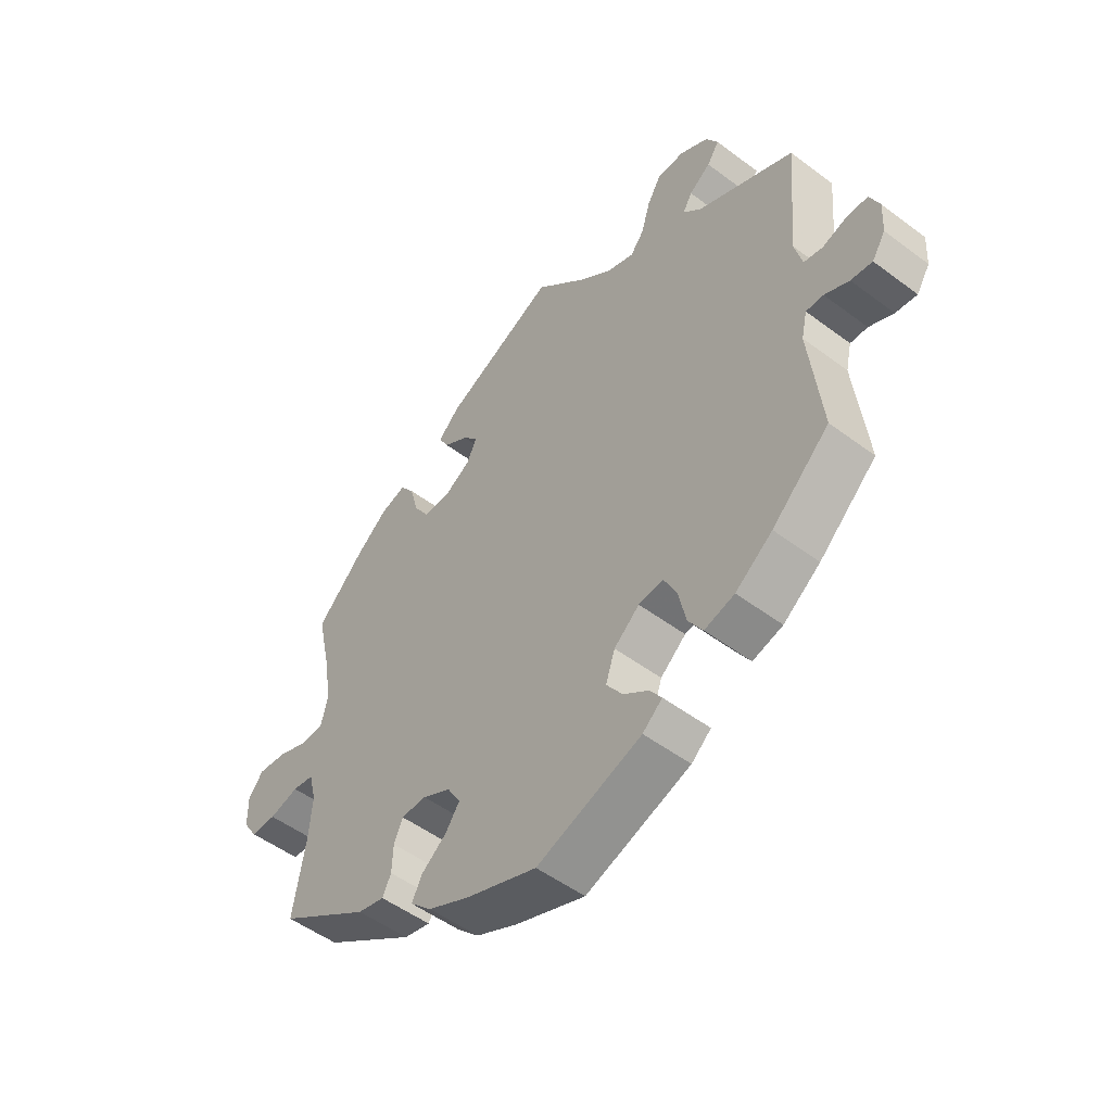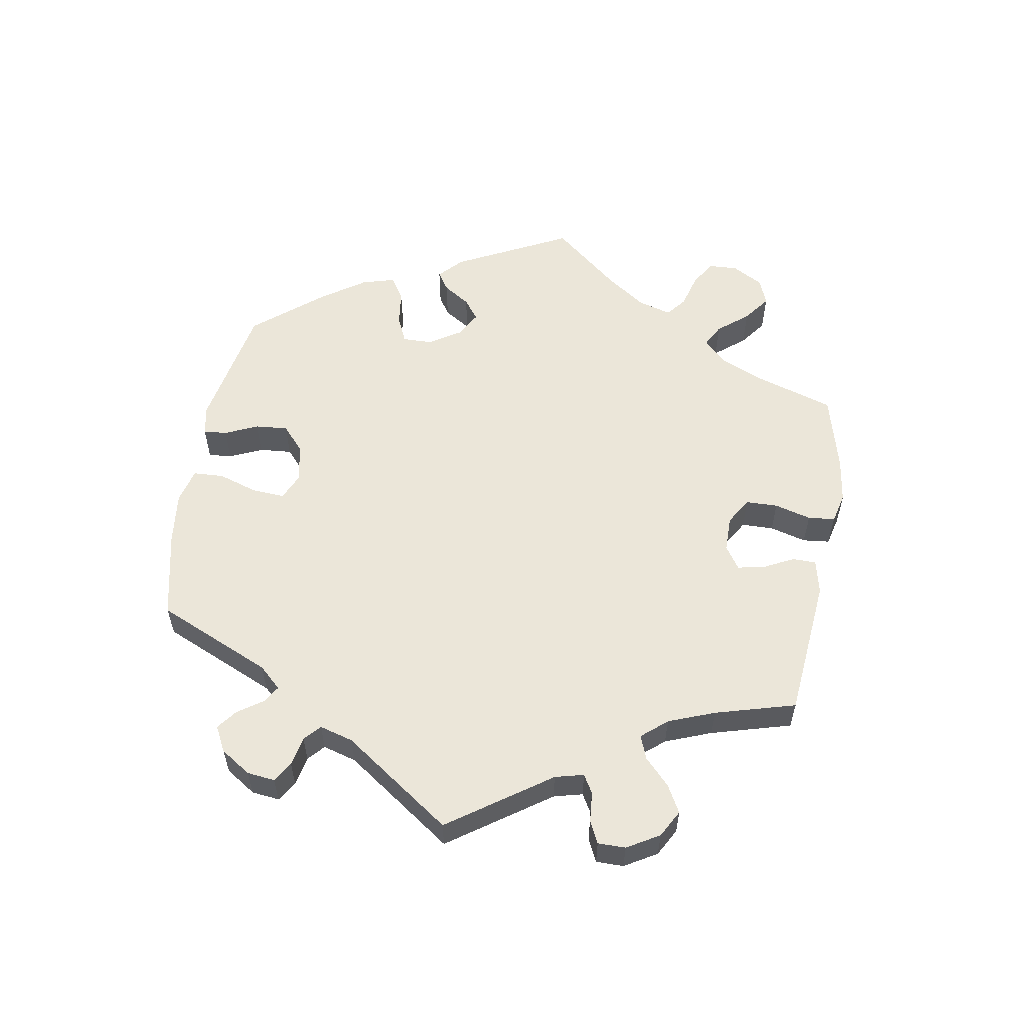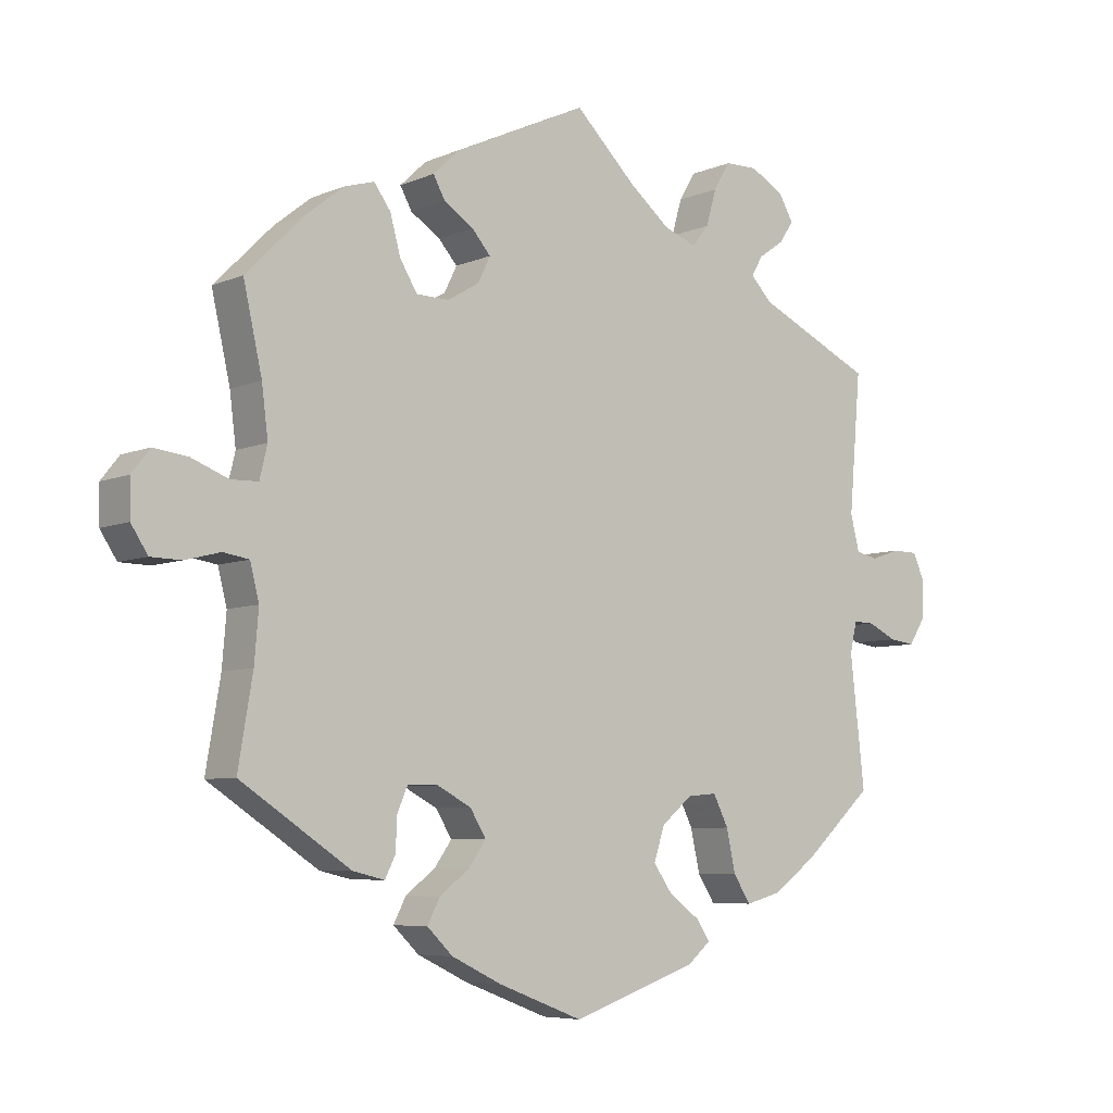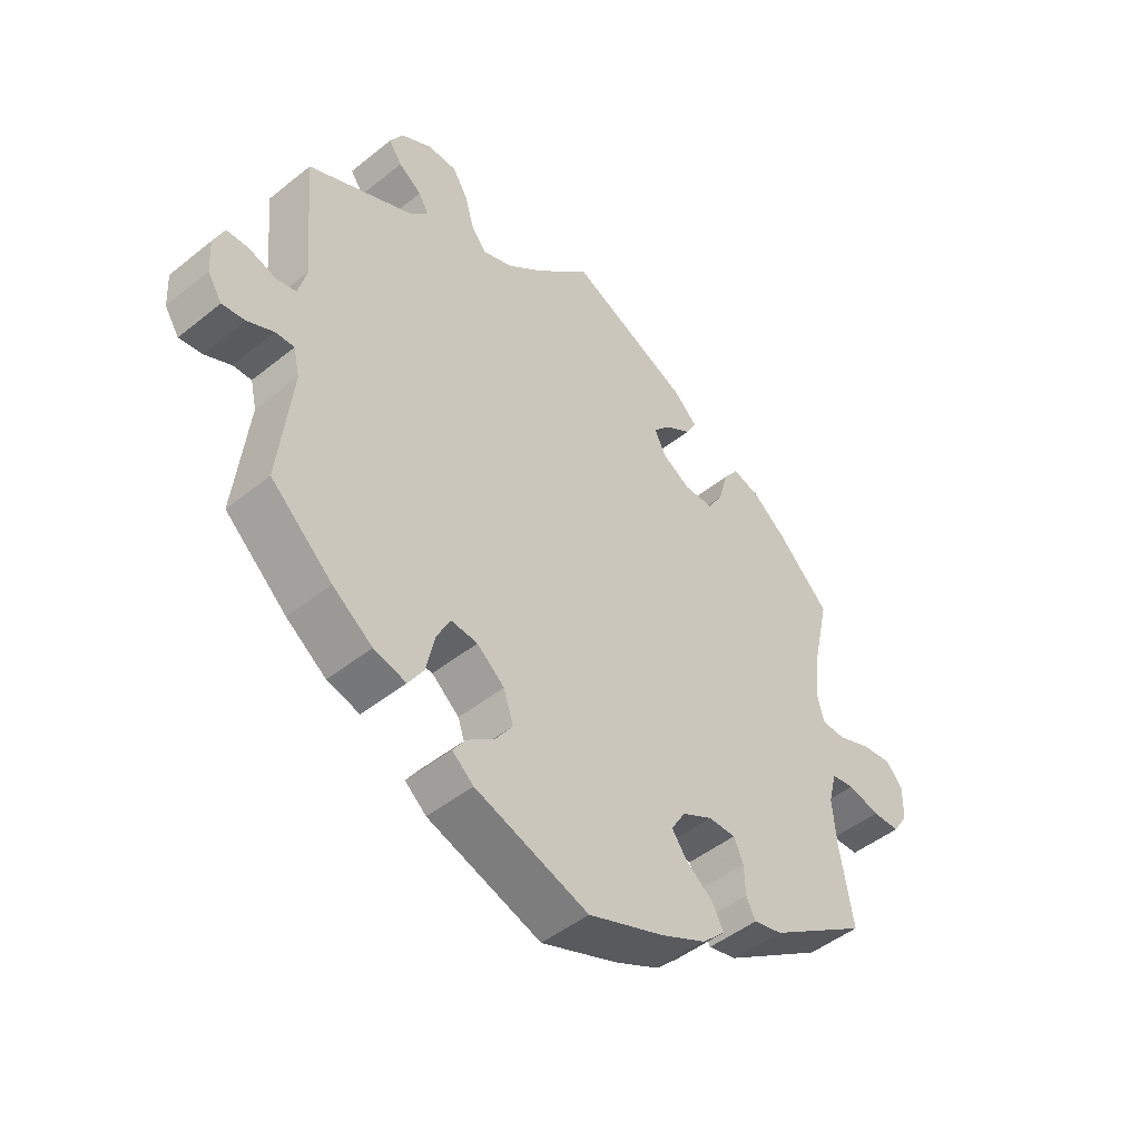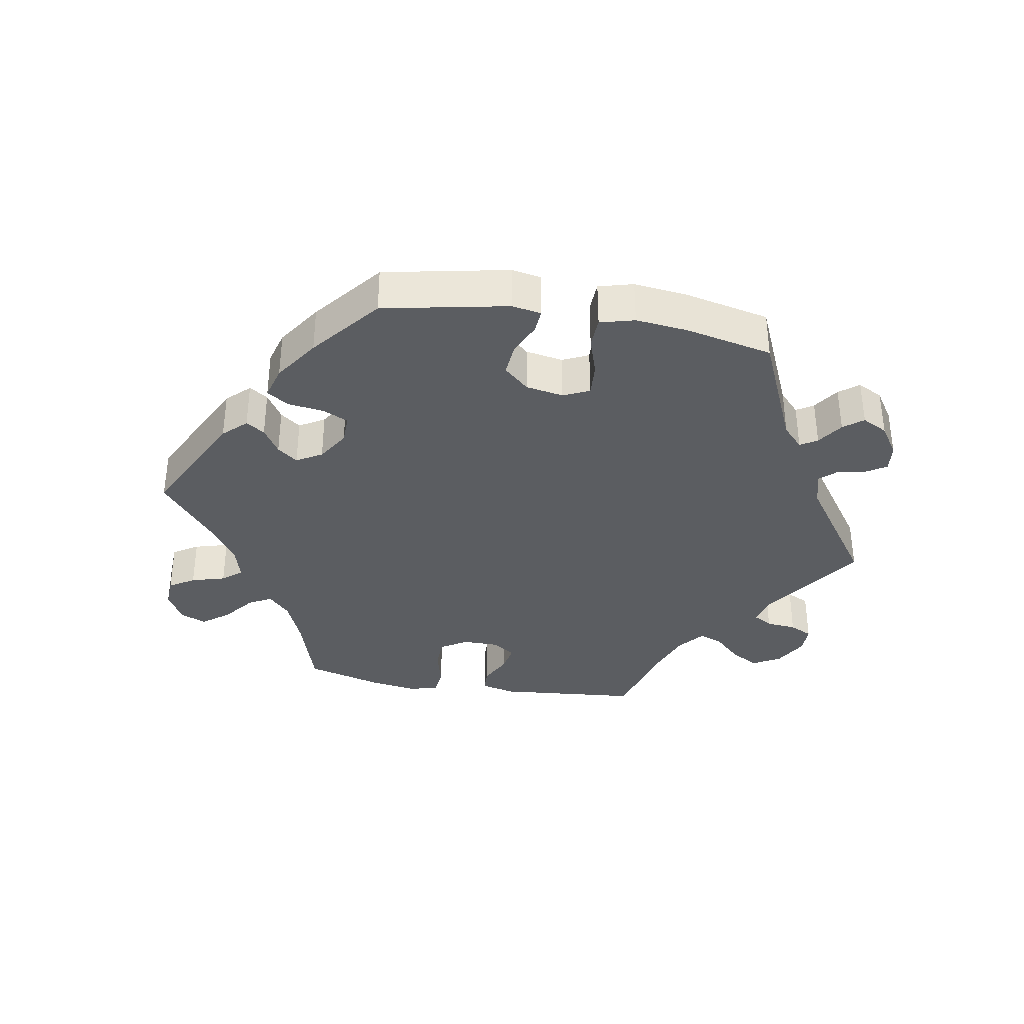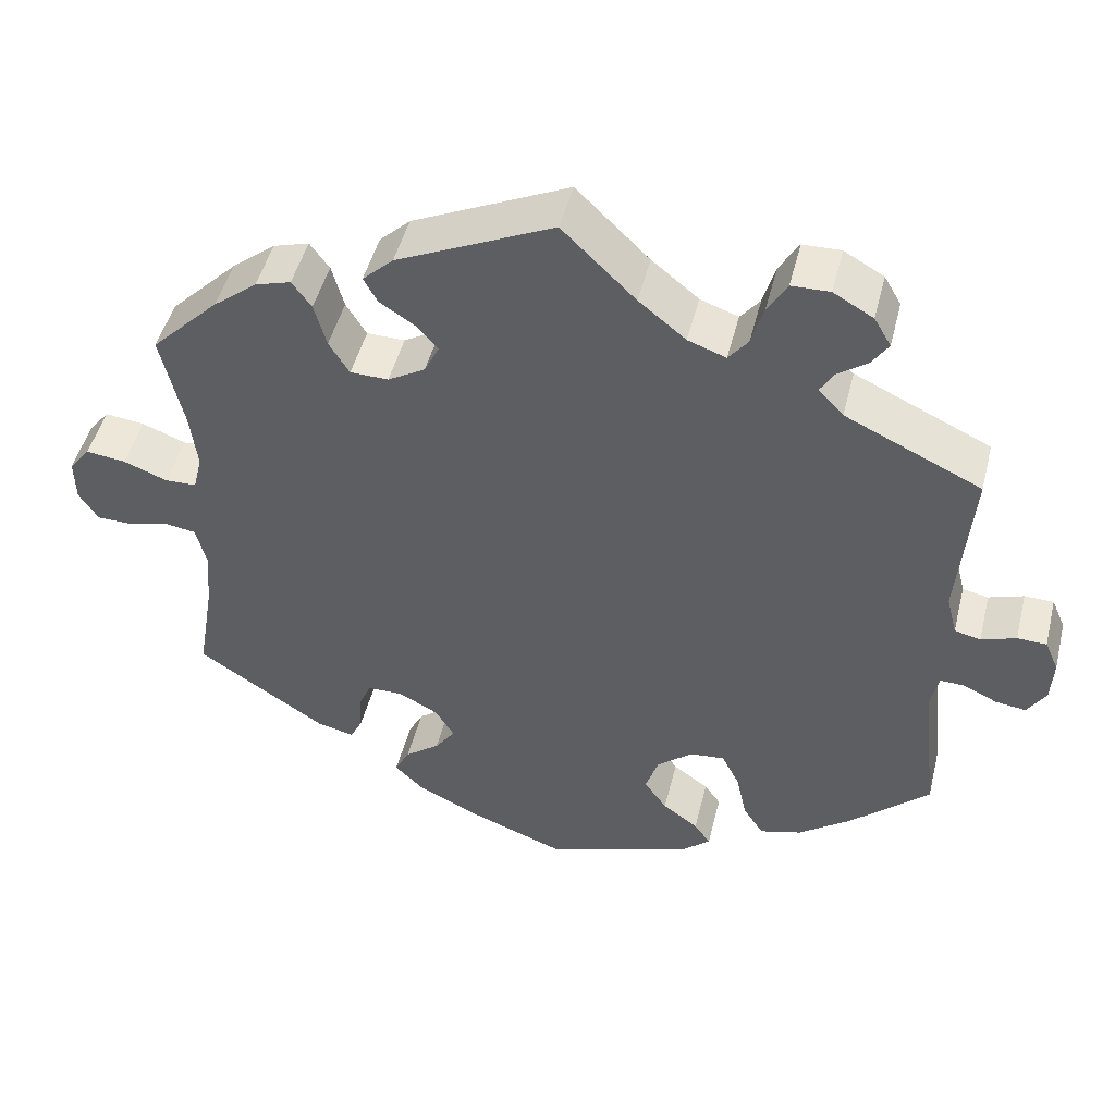
<metadata>
{"format":"obj","ext":"obj","renderer":"f3d","projection":"perspective","resolution":1024,"background":"white","views":[{"elev":-51.2,"azim":-129.2,"up":"+Z"},{"elev":57.4,"azim":-50.3,"up":"+Y"},{"elev":-6.4,"azim":141.3,"up":"+Z"},{"elev":-47.4,"azim":-47.8,"up":"+Z"},{"elev":-35.9,"azim":-159.8,"up":"+Y"},{"elev":47.8,"azim":-166.1,"up":"+Z"}]}
</metadata>
<code>
v 0.341 0.07 -0.394
v 0.295 0.07 -0.405
v 0.28 0.07 -0.375
v 0.278 0.07 -0.328
v 0.263 0.07 -0.293
v 0.219 0.07 -0.293
v 0.17 0.07 -0.319
v 0.147 0.07 -0.357
v 0.172 0.07 -0.392
v 0.215 0.07 -0.425
v 0.233 0.07 -0.46
v 0.196 0.07 -0.496
v 0.124 0.07 -0.531
v 0.001 0.07 -0.578
v -0.181 0.07 -0.516
v -0.215 0.07 -0.487
v -0.195 0.07 -0.458
v -0.151 0.07 -0.426
v -0.123 0.07 -0.386
v -0.139 0.07 -0.338
v -0.183 0.07 -0.301
v -0.226 0.07 -0.297
v -0.248 0.07 -0.341
v -0.261 0.07 -0.401
v -0.286 0.07 -0.44
v -0.338 0.07 -0.426
v -0.402 0.07 -0.379
v -0.501 0.07 -0.289
v -0.48 0.07 -0.102
v -0.49 0.07 -0.058
v -0.52 0.07 -0.059
v -0.562 0.07 -0.079
v -0.599 0.07 -0.084
v -0.622 0.07 -0.048
v -0.625 0.07 0.006
v -0.608 0.07 0.045
v -0.572 0.07 0.046
v -0.529 0.07 0.032
v -0.497 0.07 0.039
v -0.484 0.07 0.09
v -0.501 0.07 0.289
v -0.333 0.07 0.368
v -0.302 0.07 0.4
v -0.318 0.07 0.428
v -0.355 0.07 0.454
v -0.376 0.07 0.485
v -0.355 0.07 0.521
v -0.306 0.07 0.549
v -0.259 0.07 0.548
v -0.235 0.07 0.508
v -0.22 0.07 0.456
v -0.196 0.07 0.426
v -0.149 0.07 0.443
v -0.091 0.07 0.49
v -0.001 0.07 0.578
v 0.192 0.07 0.489
v 0.23 0.07 0.453
v 0.213 0.07 0.422
v 0.17 0.07 0.394
v 0.143 0.07 0.363
v 0.161 0.07 0.326
v 0.207 0.07 0.299
v 0.254 0.07 0.3
v 0.279 0.07 0.341
v 0.294 0.07 0.396
v 0.318 0.07 0.429
v 0.362 0.07 0.416
v 0.416 0.07 0.373
v 0.5 0.07 0.289
v 0.473 0.07 0.169
v 0.464 0.07 0.097
v 0.475 0.07 0.051
v 0.514 0.07 0.05
v 0.568 0.07 0.071
v 0.617 0.07 0.077
v 0.643 0.07 0.044
v 0.642 0.07 -0.009
v 0.618 0.07 -0.046
v 0.574 0.07 -0.047
v 0.523 0.07 -0.034
v 0.486 0.07 -0.04
v 0.473 0.07 -0.091
v 0.479 0.07 -0.164
v 0.5 0.07 -0.289
v 0.341 0 -0.394
v 0.295 0 -0.405
v 0.28 0 -0.375
v 0.278 0 -0.328
v 0.263 0 -0.293
v 0.219 0 -0.293
v 0.17 0 -0.319
v 0.147 0 -0.357
v 0.172 0 -0.392
v 0.215 0 -0.425
v 0.233 0 -0.46
v 0.196 0 -0.496
v 0.124 0 -0.531
v 0.001 0 -0.578
v -0.181 0 -0.516
v -0.215 0 -0.487
v -0.195 0 -0.458
v -0.151 0 -0.426
v -0.123 0 -0.386
v -0.139 0 -0.338
v -0.183 0 -0.301
v -0.226 0 -0.297
v -0.248 0 -0.341
v -0.261 0 -0.401
v -0.286 0 -0.44
v -0.338 0 -0.426
v -0.402 0 -0.379
v -0.501 0 -0.289
v -0.48 0 -0.102
v -0.49 0 -0.058
v -0.52 0 -0.059
v -0.562 0 -0.079
v -0.599 0 -0.084
v -0.622 0 -0.048
v -0.625 0 0.006
v -0.608 0 0.045
v -0.572 0 0.046
v -0.529 0 0.032
v -0.497 0 0.039
v -0.484 0 0.09
v -0.501 0 0.289
v -0.333 0 0.368
v -0.302 0 0.4
v -0.318 0 0.428
v -0.355 0 0.454
v -0.376 0 0.485
v -0.355 0 0.521
v -0.306 0 0.549
v -0.259 0 0.548
v -0.235 0 0.508
v -0.22 0 0.456
v -0.196 0 0.426
v -0.149 0 0.443
v -0.091 0 0.49
v -0.001 0 0.578
v 0.192 0 0.489
v 0.23 0 0.453
v 0.213 0 0.422
v 0.17 0 0.394
v 0.143 0 0.363
v 0.161 0 0.326
v 0.207 0 0.299
v 0.254 0 0.3
v 0.279 0 0.341
v 0.294 0 0.396
v 0.318 0 0.429
v 0.362 0 0.416
v 0.416 0 0.373
v 0.5 0 0.289
v 0.473 0 0.169
v 0.464 0 0.097
v 0.475 0 0.051
v 0.514 0 0.05
v 0.568 0 0.071
v 0.617 0 0.077
v 0.643 0 0.044
v 0.642 0 -0.009
v 0.618 0 -0.046
v 0.574 0 -0.047
v 0.523 0 -0.034
v 0.486 0 -0.04
v 0.473 0 -0.091
v 0.479 0 -0.164
v 0.5 0 -0.289
f 83 84 1 2
f 82 83 2 3
f 81 82 3 4
f 77 78 79 80
f 77 80 81
f 76 77 81
f 73 74 75 76
f 72 73 76 81
f 71 72 81 4
f 67 68 69 70
f 64 65 66 67
f 63 64 67 70
f 62 63 70 71
f 56 57 58 59
f 54 55 56 59
f 53 54 59 60
f 52 53 60 61
f 48 49 50 51
f 48 51 52
f 47 48 52
f 44 45 46 47
f 43 44 47 52
f 42 43 52 61
f 40 41 42 61
f 35 36 37 38
f 35 38 39
f 34 35 39
f 31 32 33 34
f 30 31 34 39
f 29 30 39 40
f 27 28 29
f 23 24 25 26
f 22 23 26 27
f 15 16 17 18
f 15 18 19
f 14 15 19
f 13 14 19 20
f 9 10 11 12
f 8 9 12 13
f 62 71 4 5
f 61 62 5 6
f 40 61 6 7
f 22 27 29 40
f 21 22 40 7
f 8 13 20 21
f 7 8 21
f 86 85 168 167
f 87 86 167 166
f 88 87 166 165
f 164 163 162 161
f 165 164 161
f 165 161 160
f 160 159 158 157
f 165 160 157 156
f 88 165 156 155
f 154 153 152 151
f 151 150 149 148
f 154 151 148 147
f 155 154 147 146
f 143 142 141 140
f 143 140 139 138
f 144 143 138 137
f 145 144 137 136
f 135 134 133 132
f 136 135 132
f 136 132 131
f 131 130 129 128
f 136 131 128 127
f 145 136 127 126
f 145 126 125 124
f 122 121 120 119
f 123 122 119
f 123 119 118
f 118 117 116 115
f 123 118 115 114
f 124 123 114 113
f 113 112 111
f 110 109 108 107
f 111 110 107 106
f 102 101 100 99
f 103 102 99
f 103 99 98
f 104 103 98 97
f 96 95 94 93
f 97 96 93 92
f 89 88 155 146
f 90 89 146 145
f 91 90 145 124
f 124 113 111 106
f 91 124 106 105
f 105 104 97 92
f 105 92 91
f 1 85 86 2
f 2 86 87 3
f 3 87 88 4
f 4 88 89 5
f 5 89 90 6
f 6 90 91 7
f 7 91 92 8
f 8 92 93 9
f 9 93 94 10
f 10 94 95 11
f 11 95 96 12
f 12 96 97 13
f 13 97 98 14
f 14 98 99 15
f 15 99 100 16
f 16 100 101 17
f 17 101 102 18
f 18 102 103 19
f 19 103 104 20
f 20 104 105 21
f 21 105 106 22
f 22 106 107 23
f 23 107 108 24
f 24 108 109 25
f 25 109 110 26
f 26 110 111 27
f 27 111 112 28
f 28 112 113 29
f 29 113 114 30
f 30 114 115 31
f 31 115 116 32
f 32 116 117 33
f 33 117 118 34
f 34 118 119 35
f 35 119 120 36
f 36 120 121 37
f 37 121 122 38
f 38 122 123 39
f 39 123 124 40
f 40 124 125 41
f 41 125 126 42
f 42 126 127 43
f 43 127 128 44
f 44 128 129 45
f 45 129 130 46
f 46 130 131 47
f 47 131 132 48
f 48 132 133 49
f 49 133 134 50
f 50 134 135 51
f 51 135 136 52
f 52 136 137 53
f 53 137 138 54
f 54 138 139 55
f 55 139 140 56
f 56 140 141 57
f 57 141 142 58
f 58 142 143 59
f 59 143 144 60
f 60 144 145 61
f 61 145 146 62
f 62 146 147 63
f 63 147 148 64
f 64 148 149 65
f 65 149 150 66
f 66 150 151 67
f 67 151 152 68
f 68 152 153 69
f 69 153 154 70
f 70 154 155 71
f 71 155 156 72
f 72 156 157 73
f 73 157 158 74
f 74 158 159 75
f 75 159 160 76
f 76 160 161 77
f 77 161 162 78
f 78 162 163 79
f 79 163 164 80
f 80 164 165 81
f 81 165 166 82
f 82 166 167 83
f 83 167 168 84
f 84 168 85 1

</code>
